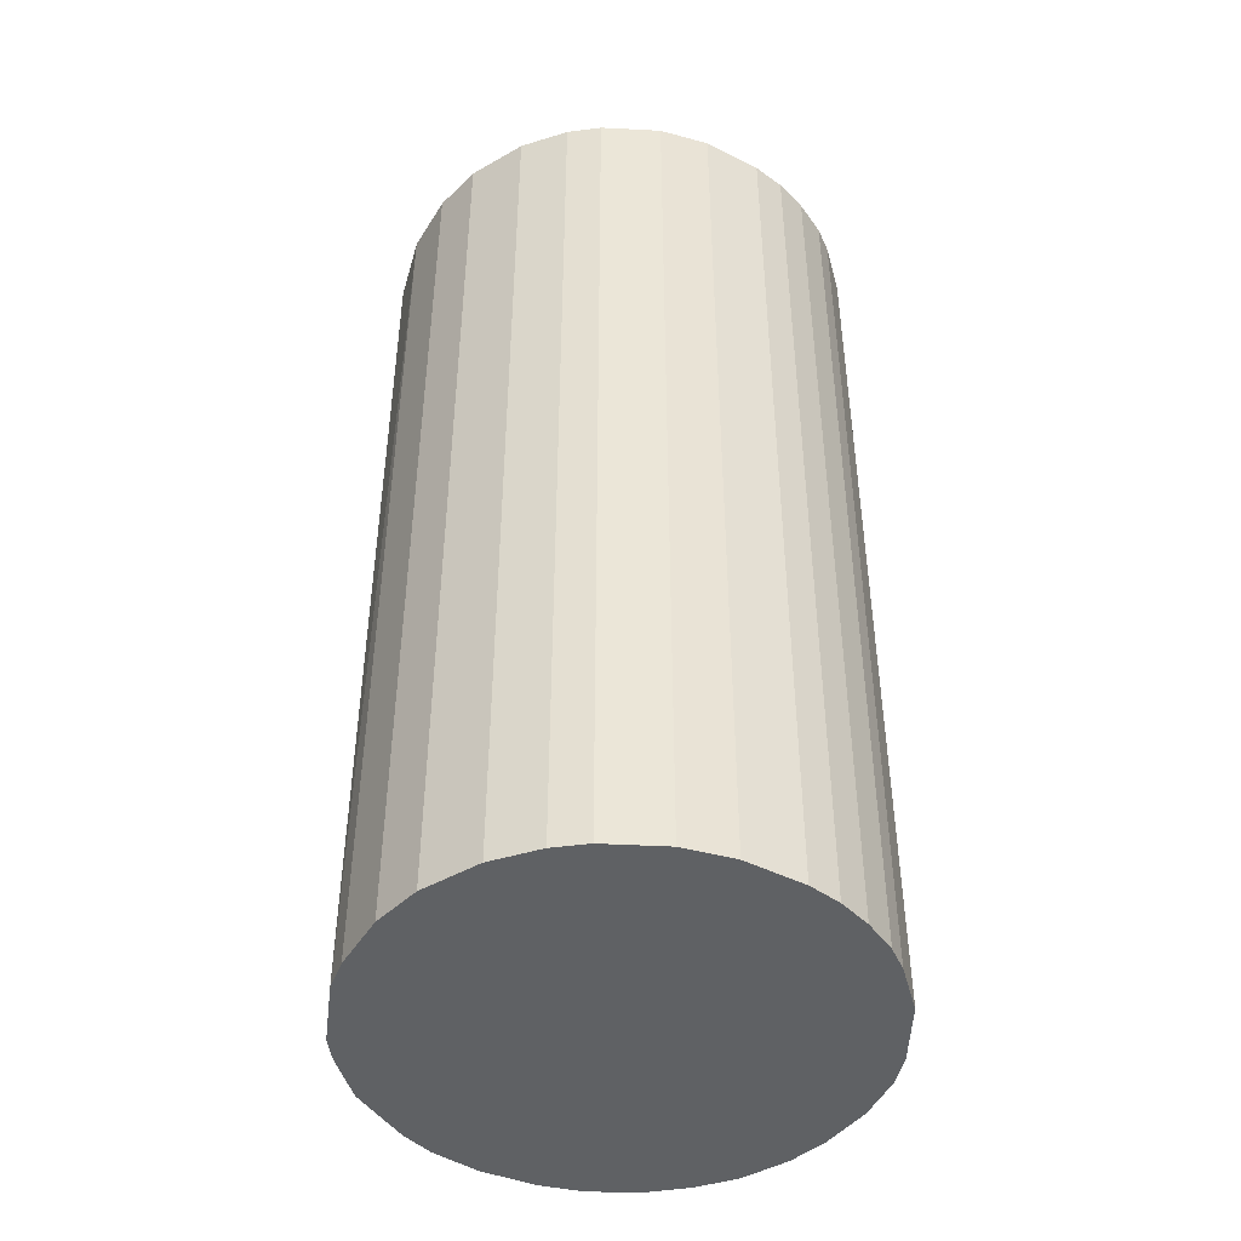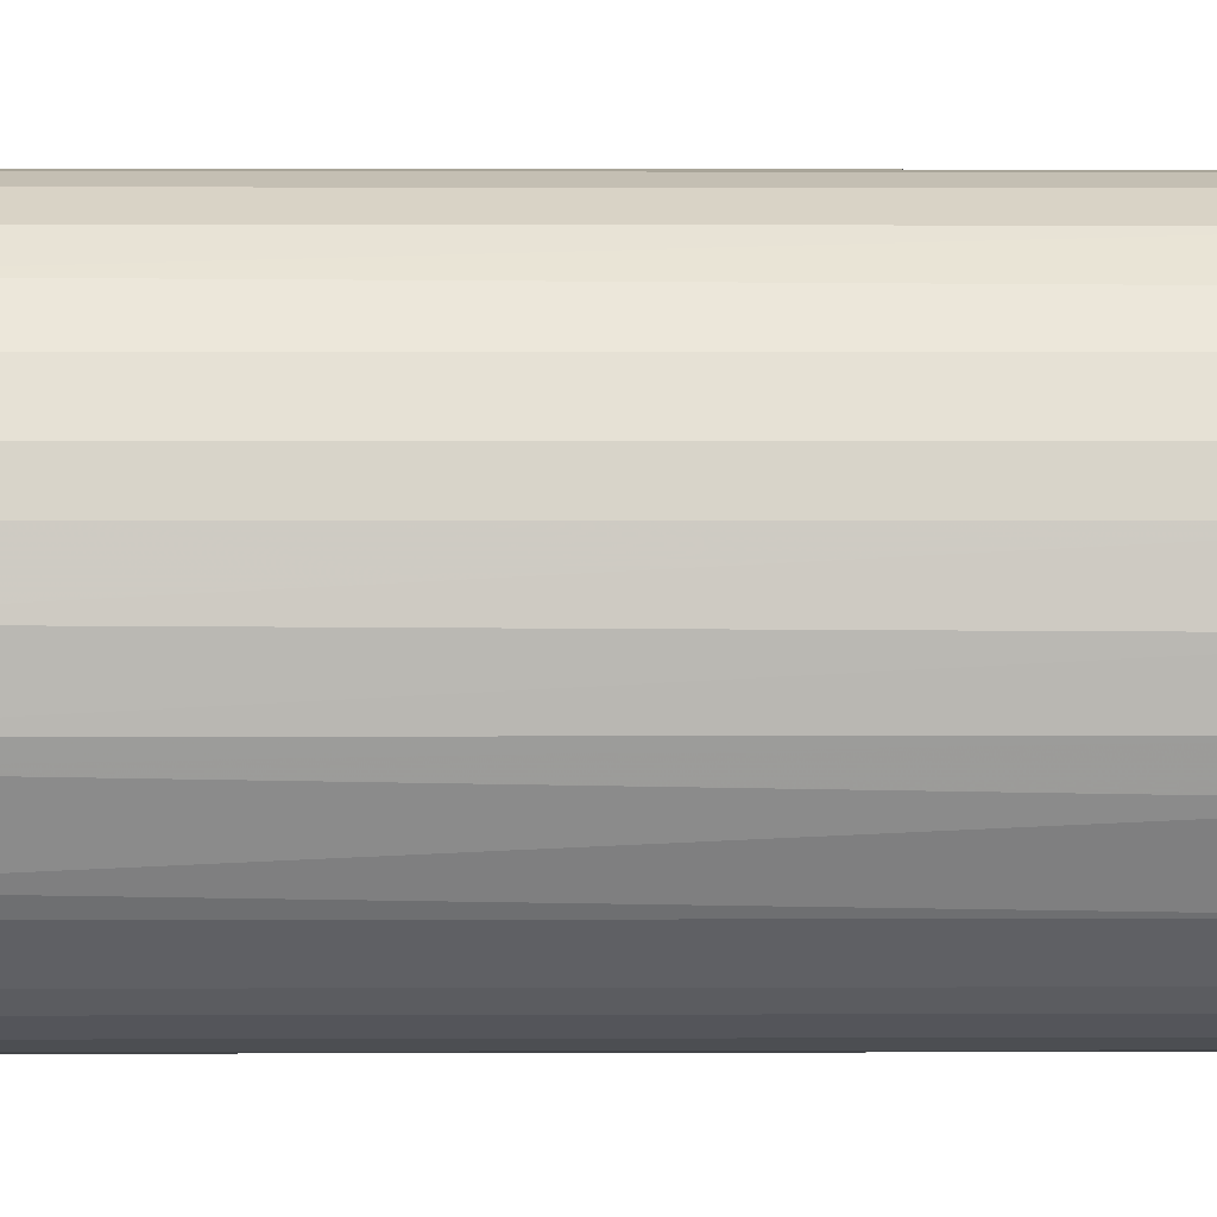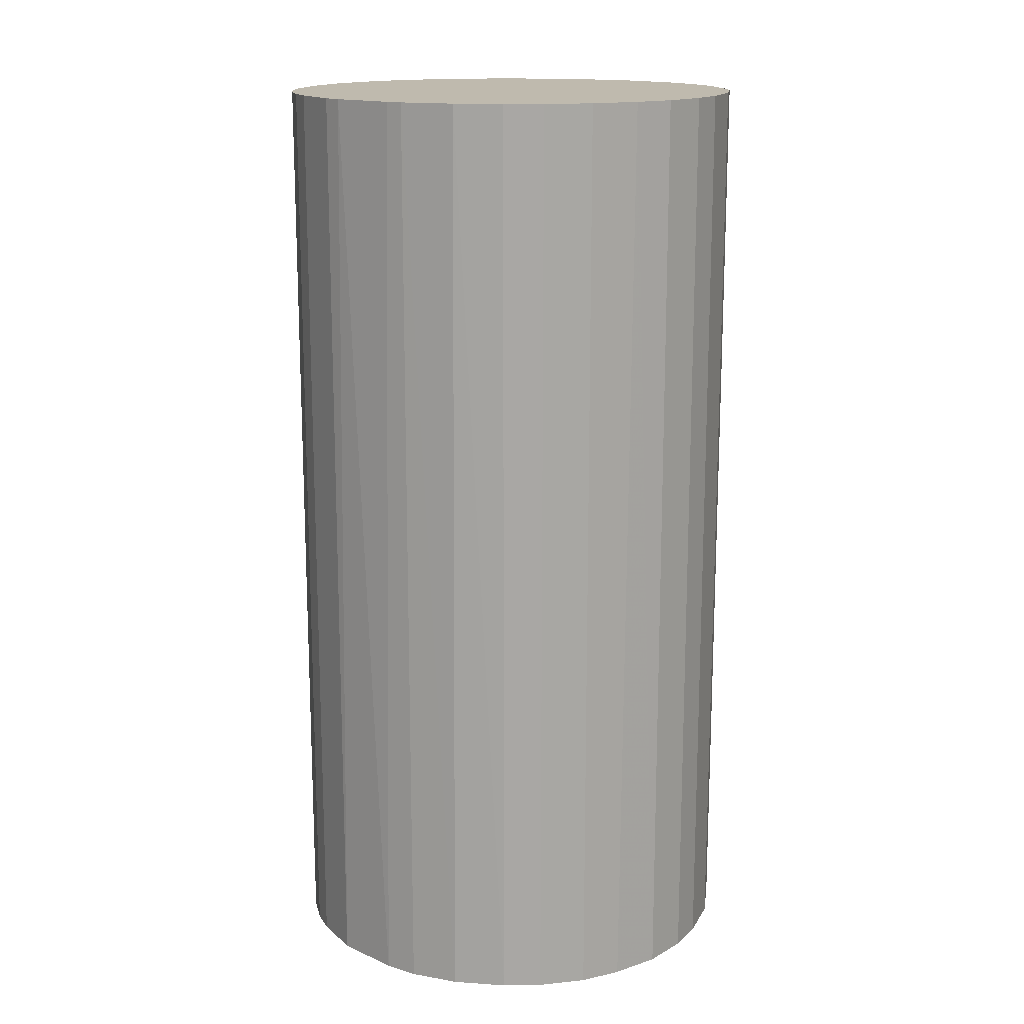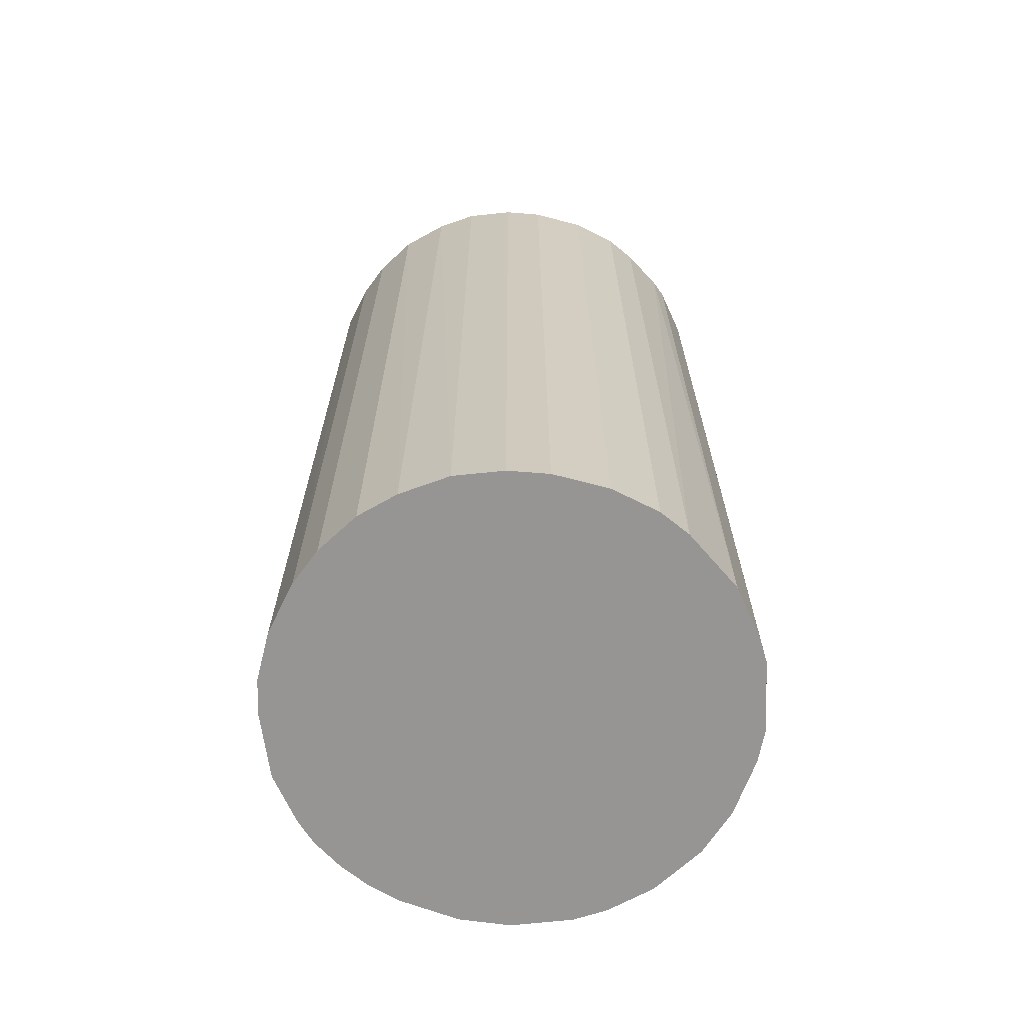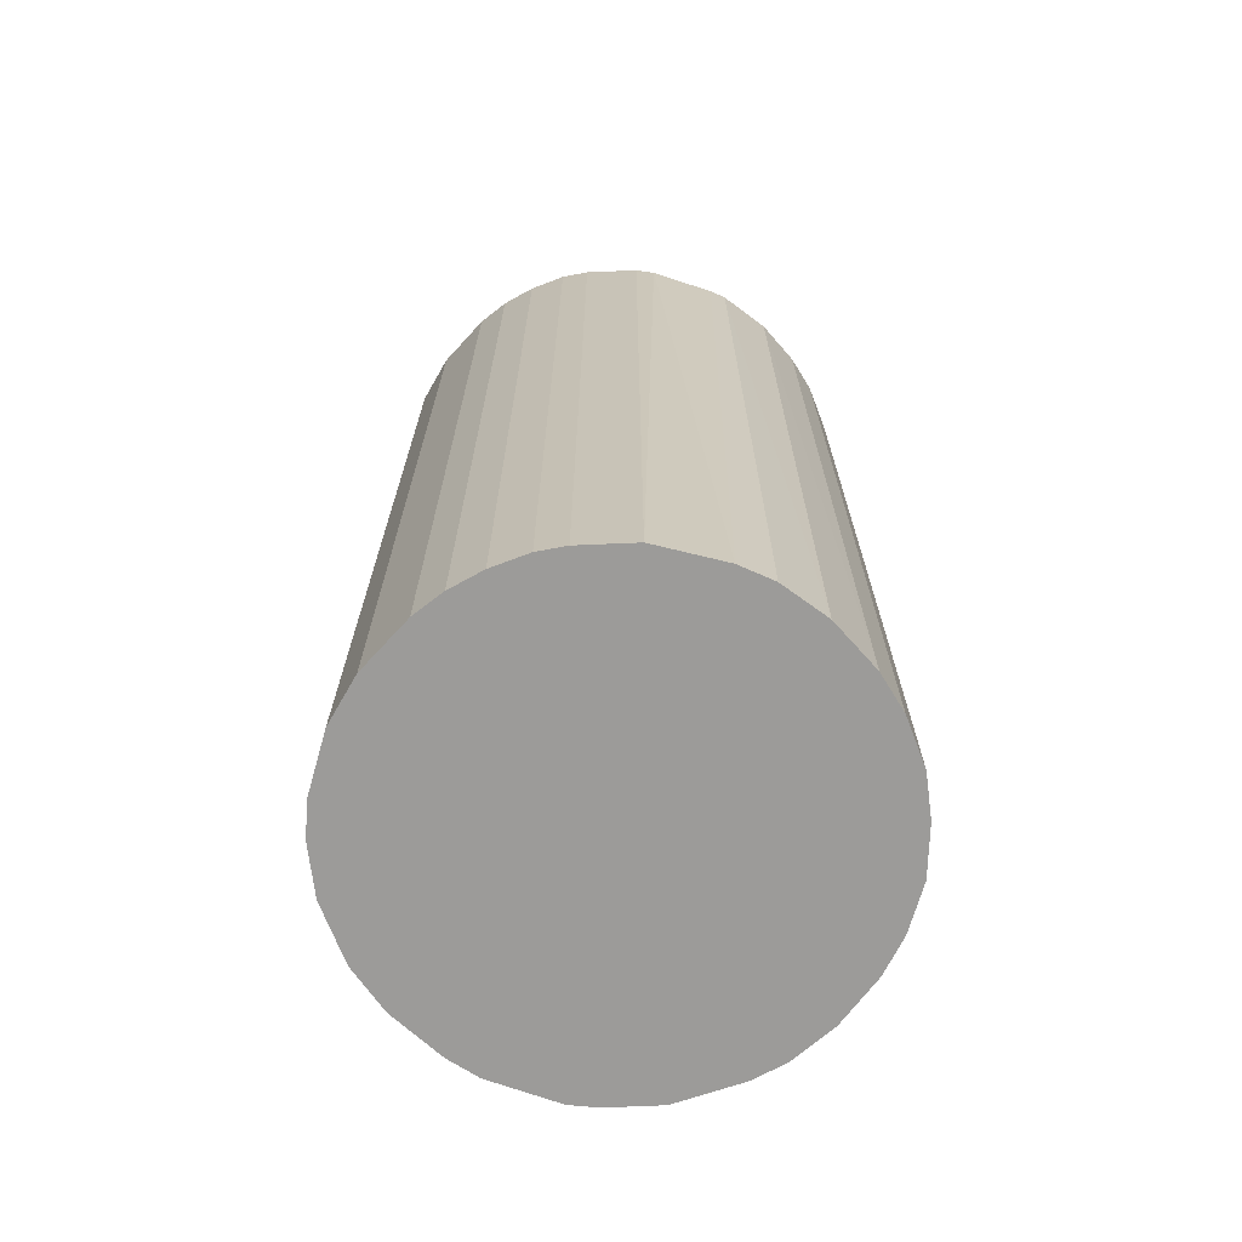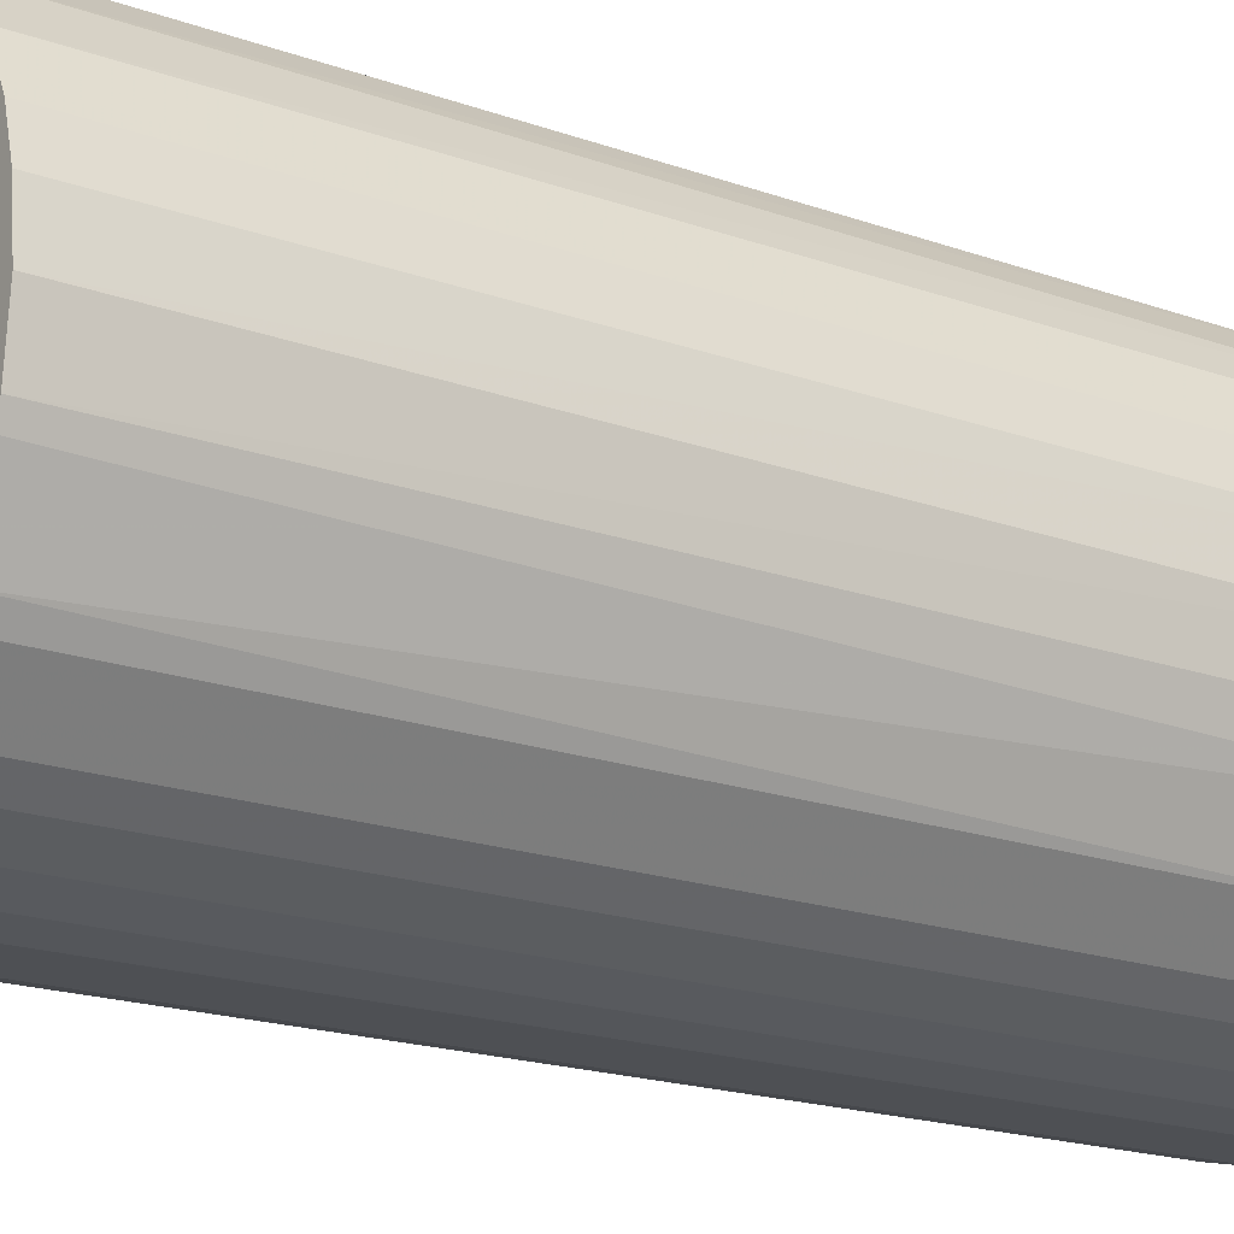
<metadata>
{"format":"obj","ext":"obj","renderer":"f3d","projection":"perspective","resolution":1024,"background":"white","views":[{"elev":-45.4,"azim":-30.0,"up":"+Z"},{"elev":1.7,"azim":89.2,"up":"+Y"},{"elev":15.5,"azim":104.2,"up":"+Z"},{"elev":-67.6,"azim":159.5,"up":"+Z"},{"elev":-69.7,"azim":47.5,"up":"+Z"},{"elev":-18.5,"azim":55.2,"up":"+Y"}]}
</metadata>
<code>
o convex_0
v -0.01915 -0.01052 -0.04412
v 0.02193 0.000124 0.04412
v 0.02142 0.004684 0.04412
v -0.02168 -0.002915 0.04412
v -0.000379 0.02193 -0.04412
v 0.01179 -0.01863 -0.04412
v -0.002915 -0.02168 0.04412
v -0.01204 0.01837 0.04412
v 0.02142 0.004684 -0.04412
v -0.01864 0.01178 -0.04412
v 0.0123 0.01838 0.04412
v 0.01736 -0.01356 0.04412
v -0.007479 -0.02066 -0.04412
v -0.01509 -0.0161 0.04412
v 0.01584 0.01533 -0.04412
v 0.02041 -0.007987 -0.04412
v -0.000379 0.02193 0.04412
v -0.02016 0.008744 0.04412
v -0.02168 0.002656 -0.04412
v 0.0057 -0.02117 0.04412
v -0.007987 0.02041 -0.04412
v 0.002656 -0.02168 -0.04412
v 0.008236 0.02041 -0.04412
v 0.01838 0.01229 0.04412
v -0.01509 -0.0161 -0.04412
v -0.01813 -0.01255 0.04412
v 0.01179 -0.01863 0.04412
v 0.02091 -0.006467 0.04412
v -0.02067 -0.007479 -0.04412
v -0.01357 0.01736 -0.04412
v -0.01711 0.01382 0.04412
v 0.01736 -0.01356 -0.04412
v 0.004688 0.02142 0.04412
v -0.01255 -0.01813 0.04412
v 0.02193 -0.000379 -0.04412
v -0.004947 0.02142 0.04412
v 0.02041 0.008236 -0.04412
v -0.02168 0.002656 0.04412
v -0.02067 -0.007479 0.04412
v -0.007479 -0.02066 0.04412
v 0.008744 -0.02016 -0.04412
v -0.02117 0.0057 -0.04412
v -0.002915 -0.02168 -0.04412
v -0.02168 -0.002915 -0.04412
v 0.0123 0.01838 -0.04412
v 0.02142 -0.004943 -0.04412
v 0.01838 0.01229 -0.04412
v -0.01255 -0.01813 -0.04412
v 0.01382 -0.01711 -0.04412
v 0.004688 0.02142 -0.04412
v 0.01533 0.01584 0.04412
v -0.004947 0.02142 -0.04412
v 0.02041 0.008236 0.04412
v 0.008236 0.02041 0.04412
v 0.01838 -0.01204 0.04412
v 0.002656 -0.02168 0.04412
v -0.01813 -0.01255 -0.04412
v -0.007987 0.02041 0.04412
v 0.02142 -0.004943 0.04412
v -0.01357 0.01736 0.04412
v 0.01382 -0.01711 0.04412
v -0.01711 0.01382 -0.04412
v 0.008744 -0.02016 0.04412
v 0.0057 -0.02117 -0.04412
f 41 20 64
f 2 3 4
f 1 5 6
f 2 4 7
f 4 3 8
f 3 2 9
f 6 5 9
f 5 1 10
f 8 3 11
f 2 7 12
f 1 6 13
f 7 4 14
f 9 5 15
f 6 9 16
f 8 11 17
f 4 8 18
f 10 1 19
f 12 7 20
f 5 10 21
f 13 6 22
f 15 5 23
f 11 3 24
f 1 13 25
f 25 14 26
f 14 4 26
f 12 20 27
f 2 12 28
f 19 1 29
f 21 10 30
f 8 21 30
f 18 8 31
f 10 18 31
f 6 16 32
f 5 17 33
f 17 11 33
f 7 14 34
f 14 25 34
f 9 2 35
f 16 9 35
f 17 5 36
f 8 17 36
f 3 9 37
f 9 15 37
f 4 18 38
f 19 4 38
f 1 26 39
f 26 4 39
f 29 1 39
f 4 29 39
f 13 7 40
f 7 34 40
f 34 13 40
f 22 6 41
f 6 27 41
f 18 10 42
f 10 19 42
f 38 18 42
f 19 38 42
f 7 13 43
f 13 22 43
f 22 7 43
f 4 19 44
f 19 29 44
f 29 4 44
f 15 23 45
f 23 11 45
f 28 16 46
f 16 35 46
f 15 24 47
f 37 15 47
f 24 37 47
f 25 13 48
f 13 34 48
f 34 25 48
f 27 6 49
f 6 32 49
f 32 12 49
f 23 5 50
f 5 33 50
f 33 23 50
f 11 24 51
f 24 15 51
f 45 11 51
f 15 45 51
f 5 21 52
f 36 5 52
f 21 36 52
f 24 3 53
f 3 37 53
f 37 24 53
f 11 23 54
f 33 11 54
f 23 33 54
f 28 12 55
f 16 28 55
f 12 32 55
f 32 16 55
f 20 7 56
f 7 22 56
f 22 20 56
f 1 25 57
f 25 26 57
f 26 1 57
f 21 8 58
f 8 36 58
f 36 21 58
f 2 28 59
f 35 2 59
f 28 46 59
f 46 35 59
f 8 30 60
f 31 8 60
f 30 31 60
f 12 27 61
f 27 49 61
f 49 12 61
f 30 10 62
f 10 31 62
f 31 30 62
f 27 20 63
f 20 41 63
f 41 27 63
f 20 22 64
f 22 41 64

</code>
